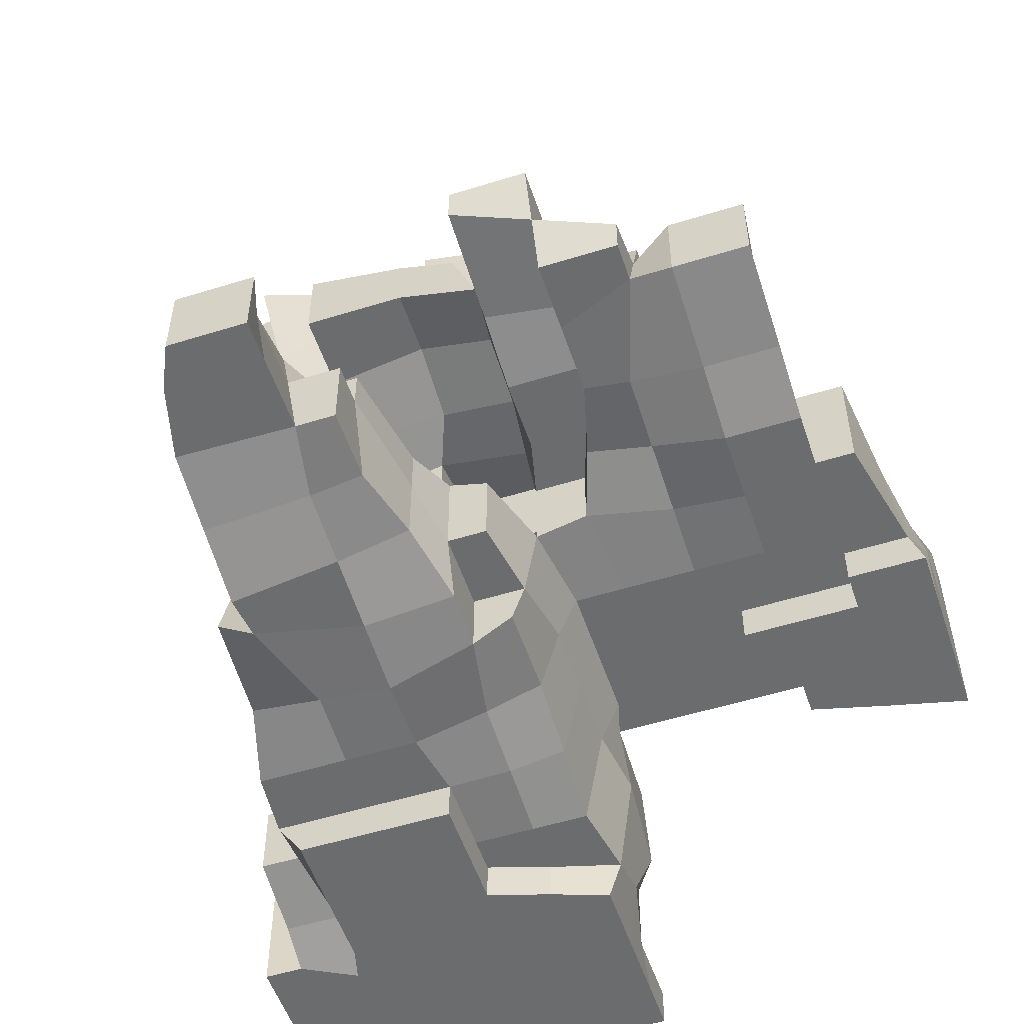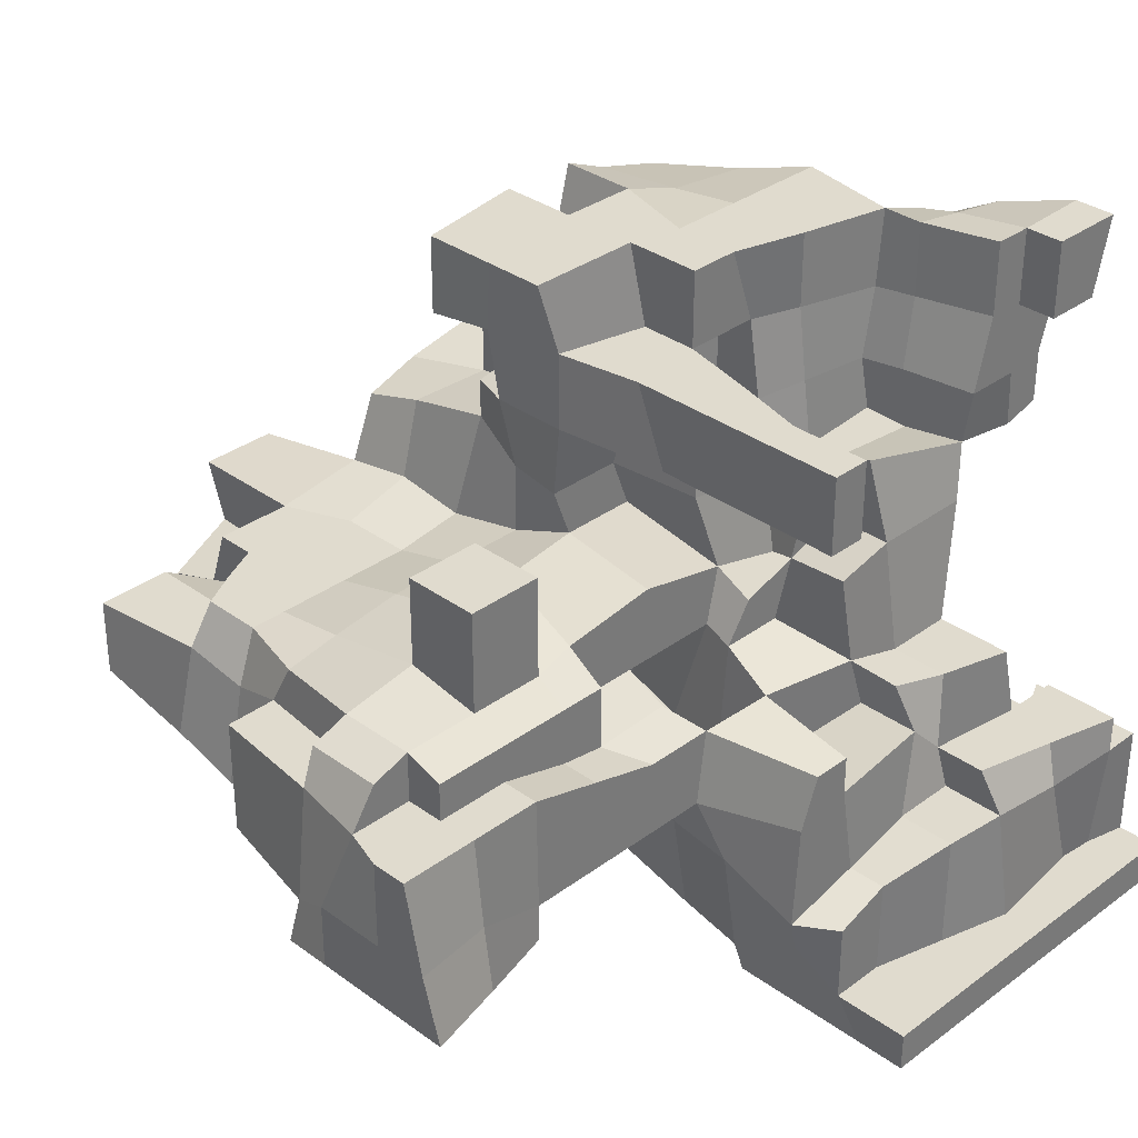
<metadata>
{"format":"obj","ext":"obj","renderer":"f3d","projection":"perspective","resolution":1024,"background":"white","views":[{"elev":-53.6,"azim":-161.6,"up":"+Z"},{"elev":33.4,"azim":-45.2,"up":"+Z"}]}
</metadata>
<code>
o Mountain.002
v -83.74 24.34 7.872
v -75.95 16.54 7.872
v -75.95 24.34 10.47
v -83.74 39.93 7.872
v -75.95 39.93 10.47
v -72.05 59.91 7.872
v -21.37 47.72 70.24
v -21.37 59.91 70.24
v -13.58 -14.65 54.65
v -13.58 1.433 54.65
v -13.58 -14.65 39.06
v -13.58 1.433 39.06
v -60.36 24.34 31.26
v -60.84 16.54 7.872
v -60.36 24.34 10.47
v -44.76 24.34 31.26
v -46.22 16.54 7.872
v -44.76 24.34 10.47
v -60.36 39.93 31.26
v -60.36 39.93 13.07
v -60.84 59.91 9.821
v -44.76 39.93 31.26
v -44.76 39.93 15.67
v -46.22 59.91 11.77
v -13.58 16.05 54.65
v -13.58 30.67 54.65
v -13.58 16.05 39.06
v -13.58 24.34 39.06
v -16.18 47.72 54.65
v -18.77 63.32 54.65
v -16.18 47.72 39.06
v -16.18 63.32 39.06
v -36.97 16.54 7.872
v -36.97 24.34 13.07
v -16.99 24.34 15.67
v -31.61 45.29 15.67
v -31.61 59.91 11.77
v -17.47 47.72 25.9
v -15.53 59.91 25.9
v -13.58 47.72 15.67
v -15.53 59.91 11.77
v -68.15 74.53 7.872
v -68.15 86.71 7.872
v -21.37 75.01 70.24
v -60.84 74.53 7.872
v -60.84 90.61 7.872
v -46.22 74.53 7.872
v -52.56 94.5 7.872
v -52.56 102.3 7.872
v -21.37 75.01 54.65
v -13.58 71.11 39.06
v -31.61 74.53 7.872
v -31.61 89.14 7.872
v -13.58 71.11 31.26
v -13.58 89.14 27.36
v -17.47 74.53 9.821
v -17.47 89.14 11.77
v -36.97 102.3 7.872
v -36.97 125.7 7.872
v -13.58 102.3 23.46
v -18.77 102.3 10.47
v -21.37 125.7 7.872
v -91.54 8.742 0.07544
v -91.54 4.844 -17.95
v -75.46 8.742 0.07544
v -75.46 6.793 -17.95
v -91.54 0.9459 -31.11
v -75.46 4.844 -31.11
v -91.54 16.05 0.07544
v -88.94 24.34 0.07544
v -91.54 16.05 -17.95
v -91.54 30.67 -17.95
v -75.95 16.54 0.07544
v -75.95 24.34 0.07544
v -75.95 32.13 -23.31
v -86.34 39.93 0.07544
v -83.74 63.32 0.07544
v -88.94 39.93 -23.31
v -83.74 63.32 -23.31
v -75.95 39.93 0.07544
v -73.35 63.32 0.07544
v -75.95 39.93 -23.31
v -75.95 63.32 -23.31
v -91.54 16.05 -31.11
v -91.54 30.67 -31.11
v -75.46 16.05 -31.11
v -75.95 32.13 -31.11
v -91.54 39.93 -31.11
v -75.95 39.93 -31.11
v -60.84 8.742 0.07544
v -60.36 8.742 -23.31
v -46.22 8.742 -3.823
v -46.22 8.742 -23.31
v -60.36 8.742 -31.11
v -31.61 8.742 -7.721
v -31.61 8.742 -23.31
v -13.58 -14.65 -7.721
v -17.47 8.742 -7.721
v -17.47 -14.65 -17.95
v -19.42 8.742 -23.31
v -13.58 -22.44 -38.91
v -13.58 -38.04 -54.5
v -13.58 -22.44 -54.5
v -18.77 -14.65 -38.91
v -19.42 1.433 -32.57
v -15.53 -13.19 -47.19
v -16.18 0.9459 -54.5
v -60.84 16.54 0.07544
v -60.36 16.54 -23.31
v -60.84 32.13 -23.31
v -46.22 16.54 -3.823
v -52.56 16.54 -23.31
v -52.56 32.13 -23.31
v -60.84 45.29 -23.31
v -60.84 59.91 -23.31
v -46.22 45.29 -23.31
v -46.22 59.91 -21.36
v -60.36 16.54 -31.11
v -60.84 32.13 -31.11
v -52.56 16.54 -31.11
v -52.56 32.13 -31.11
v -36.97 16.54 -5.122
v -36.97 24.34 0.07544
v -31.61 16.05 -23.31
v -31.61 30.67 -23.31
v -21.37 16.05 -3.823
v -21.37 24.34 0.07544
v -21.37 16.05 -23.31
v -21.37 30.67 -23.31
v -29.17 63.32 -7.721
v -31.61 45.29 -23.31
v -29.17 63.32 -20.72
v -18.77 47.72 0.07544
v -18.77 63.32 -7.721
v -21.37 45.29 -23.31
v -18.77 63.32 -23.31
v -17.47 16.05 -32.57
v -17.47 30.67 -32.57
v -13.58 16.05 -54.5
v -13.58 30.67 -50.6
v -17.47 45.29 -32.57
v -16.18 63.32 -38.91
v -13.58 45.29 -46.7
v -13.58 63.32 -46.7
v -13.58 -38.04 -62.3
v -13.58 -27.8 -62.3
v -13.58 -13.19 -62.3
v -13.58 0.9459 -62.3
v -72.05 74.53 -3.336
v -73.35 86.71 0.07544
v -75.95 74.53 -23.31
v -75.95 89.14 -19.42
v -75.95 110.1 0.07544
v -75.95 110.1 -15.52
v -60.84 90.61 0.07544
v -60.84 74.53 -23.31
v -60.84 89.14 -19.42
v -52.56 94.5 0.07544
v -46.22 74.53 -19.42
v -46.22 89.14 -17.47
v -60.84 110.1 0.07544
v -60.84 110.1 -15.52
v -52.56 106.2 -3.823
v -52.56 117.9 -7.721
v -52.56 110.1 -15.52
v -52.56 117.9 -15.52
v -33.07 74.53 -7.721
v -36.97 89.14 -7.721
v -33.07 74.53 -15.52
v -36.97 89.14 -15.52
v -21.37 74.53 -7.721
v -21.37 89.14 -7.721
v -13.58 78.91 -23.31
v -36.97 102.3 -5.122
v -36.97 121.8 -3.823
v -36.97 103.8 -15.52
v -36.97 117.9 -15.52
v -21.37 103.8 -3.823
v -21.37 125.7 0.07544
v -13.58 78.91 -38.91
v 48.8 0.9459 70.24
v 2.017 32.13 70.24
v 12.25 32.13 70.24
v 2.017 47.72 70.24
v 2.017 63.32 70.24
v 12.25 45.29 70.24
v 17.61 63.32 70.24
v 26.87 28.23 70.24
v 44.9 16.05 70.24
v 44.9 24.34 70.24
v 26.87 45.29 70.24
v 26.87 59.91 68.29
v 48.8 45.29 70.24
v 44.9 59.91 66.35
v -5.78 -14.65 54.65
v -5.78 1.433 54.65
v -5.78 -14.65 39.06
v -5.78 1.433 39.06
v 9.813 0.9459 15.67
v 48.8 0.9459 55.14
v 44.9 0.9459 40.52
v 25.41 8.742 31.26
v 25.41 3.545 15.67
v 46.2 3.545 28.66
v 46.2 3.545 15.67
v -1.882 16.05 54.65
v 2.017 32.13 54.65
v -1.882 16.05 39.06
v -0.5822 28.23 39.06
v 17.61 32.13 54.65
v 17.61 29.53 39.06
v 2.017 43.83 54.65
v 2.017 63.32 54.65
v -1.882 43.83 39.06
v -2.369 63.32 42.96
v 17.61 39.93 54.65
v 13.71 63.32 55.14
v 17.61 39.93 39.06
v 9.813 63.32 46.85
v -1.882 26.93 27.36
v 2.017 16.54 7.872
v 2.017 24.34 11.77
v 17.61 16.54 23.46
v 17.61 26.93 23.46
v 13.71 16.54 11.77
v 17.61 24.34 7.872
v -1.882 47.72 25.9
v 2.017 47.72 15.67
v 2.017 63.32 10.47
v 12.25 63.32 7.872
v 26.87 28.23 55.14
v 26.87 26.28 40.52
v 44.9 16.05 55.14
v 43.6 24.34 54.65
v 42.95 16.05 40.52
v 41 24.34 40.52
v 48.8 45.29 54.65
v 46.2 63.32 54.65
v 48.8 47.72 39.06
v 48.8 63.32 39.06
v 25.41 16.54 28.66
v 26.87 24.34 27.36
v 25.41 16.54 15.67
v 44.9 16.05 27.36
v 43.6 24.34 28.66
v 44.9 16.05 11.28
v 42.95 30.67 11.28
v 33.2 55.52 23.46
v 33.2 39.93 15.67
v 33.2 59.42 11.77
v 43.6 47.72 31.26
v 46.2 55.52 23.46
v 41 39.93 15.67
v 41 55.52 15.67
v 56.59 -6.851 70.24
v 56.59 0.9459 70.24
v 72.18 -6.851 70.24
v 72.18 1.433 70.24
v 56.1 16.05 68.29
v 56.1 24.34 66.35
v 68.29 16.05 66.35
v 64.39 24.34 62.45
v 56.59 -6.851 54.65
v 56.59 0.9459 54.65
v 56.1 0.9459 40.52
v 68.29 -6.851 54.65
v 68.29 0.9459 54.65
v 64.39 0.9459 41.98
v 56.59 0.9459 29.31
v 64.39 0.9459 31.26
v 56.59 26.93 54.65
v 56.59 16.54 39.06
v 56.59 32.13 39.06
v 66.34 16.05 55.14
v 64.39 28.23 55.14
v 64.39 16.54 39.06
v 64.39 32.13 39.06
v 56.59 45.29 54.65
v 56.59 63.32 54.65
v 56.59 47.72 39.06
v 56.59 63.32 39.06
v 56.59 16.54 26.06
v 56.59 30.67 27.36
v 64.39 16.54 31.26
v 56.59 47.72 31.26
v 2.017 78.91 70.24
v 17.61 78.91 70.24
v 26.87 78.91 66.35
v 41 78.91 62.45
v 2.017 78.91 54.65
v 2.017 71.11 41.66
v 2.017 86.71 39.06
v 13.71 78.91 55.14
v 9.813 78.91 44.26
v 12.25 90.61 42.96
v 2.017 71.11 31.26
v 2.017 86.71 28.66
v -2.369 74.53 11.77
v -2.369 89.14 15.67
v 17.61 89.31 31.26
v 12.25 74.53 11.77
v 17.61 86.71 15.67
v -2.369 102.3 27.36
v -2.369 102.3 15.67
v 17.61 102.3 31.26
v 17.61 102.3 15.67
v 26.87 78.91 55.14
v 33.2 78.91 46.85
v 33.2 94.5 46.85
v 44.9 78.91 55.14
v 48.8 78.91 46.85
v 30.6 78.91 23.46
v 29.3 90.61 25.9
v 29.3 74.53 11.77
v 25.41 86.71 15.67
v 48.8 78.91 23.46
v -5.78 -14.65 -7.721
v -5.78 4.844 -3.823
v -5.78 -14.65 -15.52
v -5.78 4.844 -19.42
v 17.61 -6.851 -7.721
v 13.71 0.9459 -3.823
v 17.61 -12.05 -15.52
v 17.61 0.9459 -15.52
v -2.369 -22.44 -35.01
v -2.369 -38.04 -54.5
v -2.369 -22.44 -54.5
v 12.25 -26.34 -31.11
v 12.25 -38.04 -54.5
v 12.25 -26.34 -54.5
v -2.369 -14.65 -35.01
v -2.369 4.844 -54.5
v 12.25 -14.65 -31.11
v 9.813 8.742 -54.5
v 25.41 -22.44 -23.31
v 41.49 -26.34 -23.31
v 26.87 -10.75 -7.721
v 26.87 0.9459 -7.721
v 25.41 -12.05 -23.31
v 41 -14.65 -7.721
v 41 0.9459 -7.721
v 44.9 -14.65 -23.31
v 44.9 1.433 -17.95
v 25.41 -27.64 -31.11
v 26.87 -38.04 -54.5
v 26.87 -30.24 -54.5
v 41.49 -28.29 -32.57
v 41.49 -38.04 -54.5
v 48.8 -27.64 -54.5
v 25.41 -14.65 -31.11
v 48.8 -14.65 -31.11
v 48.8 1.433 -31.11
v 44.9 -13.19 -54.5
v 41 1.433 -50.6
v -3.181 16.54 0.07544
v -0.5822 24.34 0.07544
v -5.78 16.05 -23.31
v -1.882 30.67 -23.31
v 9.813 16.54 0.07544
v 2.017 47.72 0.07544
v 2.017 63.32 -3.336
v 2.017 45.29 -23.31
v 2.017 63.32 -20.72
v 9.813 63.32 -7.721
v 9.813 63.32 -15.52
v -2.369 16.05 -54.5
v -2.369 30.67 -52.55
v 9.813 16.05 -54.5
v 9.813 32.13 -54.5
v -5.78 63.32 -38.91
v -2.369 45.29 -50.6
v -5.78 63.32 -51.9
v 12.25 45.29 -54.5
v 12.25 59.91 -54.5
v 41 16.05 -3.336
v 41 32.13 0.07544
v 44.9 16.05 -17.95
v 42.95 30.67 -17.95
v 33.2 39.93 0.07544
v 30.6 63.32 -7.721
v 33.2 39.93 -23.31
v 29.3 59.91 -23.31
v 41 39.93 0.07544
v 41 39.93 -23.31
v 41 59.91 -23.31
v 26.87 32.13 -54.5
v 48.8 16.54 -31.11
v 46.85 30.67 -32.57
v 43.6 16.54 -46.7
v 46.2 32.13 -54.5
v 26.87 45.29 -54.5
v 26.87 59.91 -52.55
v 42.95 45.29 -32.57
v 41 59.91 -32.57
v 44.9 45.29 -54.5
v 41 59.91 -50.6
v -2.369 -38.04 -62.3
v -2.369 -27.8 -62.3
v 12.25 -38.04 -62.3
v 12.25 -27.8 -62.3
v -2.369 -13.19 -62.3
v -2.369 4.844 -62.3
v 12.25 -13.19 -62.3
v 9.813 8.742 -62.3
v 26.87 -38.04 -62.3
v 26.87 -27.8 -62.3
v 41.49 -38.04 -62.3
v 48.8 -22.44 -62.3
v 26.87 -13.19 -62.3
v 26.87 1.433 -62.3
v 44.9 -13.19 -62.3
v 41 1.433 -62.3
v 9.813 16.05 -62.3
v 9.813 32.13 -62.3
v 26.87 16.05 -62.3
v 26.87 32.13 -62.3
v 41 16.05 -62.3
v 41 32.13 -62.3
v 56.59 -30.24 -23.31
v 56.59 -14.65 -23.31
v 56.59 -30.24 -31.11
v 56.1 -38.04 -54.5
v 56.1 -28.29 -54.5
v 64.39 -30.24 -31.11
v 64.39 -38.04 -54.5
v 64.39 -30.24 -54.5
v 56.59 -10.75 -31.11
v 56.59 1.433 -31.11
v 56.59 -6.851 -54.5
v 56.59 1.433 -50.6
v 64.39 -6.851 -31.11
v 64.39 -6.851 -54.5
v 56.59 16.54 -31.11
v 56.59 16.54 -46.7
v 56.1 -38.04 -62.3
v 56.1 -26.34 -62.3
v 64.39 -38.04 -62.3
v 64.39 -30.24 -62.3
v -5.78 78.91 -20.72
v -1.882 89.14 -23.31
v 9.813 78.91 -7.721
v 9.813 78.91 -18.12
v 9.813 87.68 -21.36
v 2.017 110.1 -23.31
v 9.813 110.1 -23.31
v 13.71 118.4 -23.31
v -5.78 78.91 -38.91
v -1.882 89.14 -32.57
v -5.78 74.53 -50.6
v -1.882 89.14 -46.7
v 12.25 74.53 -52.55
v 12.25 89.14 -50.6
v 2.017 110.1 -31.11
v 2.017 117.9 -31.11
v 2.017 103.8 -46.7
v 2.017 117.9 -46.7
v 9.813 110.1 -31.11
v 12.41 117.9 -31.11
v 12.25 103.8 -48.65
v 9.813 117.9 -46.7
v 25.41 78.91 -7.721
v 29.3 75.01 -19.42
v 33.2 89.14 -19.42
v 41 71.11 -23.31
v 29.3 103.8 -23.31
v 25.41 118.4 -23.31
v 33.2 75.01 -32.57
v 33.2 89.14 -32.57
v 33.2 78.91 -51.9
v 33.2 89.14 -54.5
v 41 75.01 -32.57
v 41 78.91 -46.7
v 31.25 103.8 -32.57
v 29.3 118.4 -32.57
v 33.2 103.8 -50.6
v 33.2 118.4 -46.7
v 17.61 133.5 -23.31
v 12.41 133.5 -31.11
v 9.813 141.3 -31.11
v 9.813 133 -46.7
v 9.813 141.3 -46.7
v 25.41 133.5 -23.31
v 28 133.5 -31.11
v 25.41 141.3 -31.11
v 29.3 133 -46.7
v 25.41 141.3 -46.7
f 1 3 5 4
f 9 10 12 11
f 14 17 18 15
f 13 15 18 16
f 20 23 24 21
f 22 23 20 19
f 25 26 28 27
f 29 30 32 31
f 38 39 41 40
f 36 40 41 37
f 17 33 34 18
f 23 36 37 24
f 31 32 39 38
f 13 19 20 15
f 18 23 22 16
f 13 16 22 19
f 26 29 31 28
f 34 35 40 36
f 18 34 36 23
f 2 14 15 3
f 5 20 21 6
f 3 15 20 5
f 7 8 30 29
f 10 25 27 12
f 45 47 48 46
f 54 55 57 56
f 52 56 57 53
f 58 61 62 59
f 47 52 53 48
f 55 60 61 57
f 53 57 61 58
f 48 53 58 49
f 42 45 46 43
f 63 64 66 65
f 64 67 68 66
f 69 70 72 71
f 69 73 74 70
f 76 77 79 78
f 76 80 81 77
f 79 83 82 78
f 81 83 79 77
f 85 87 86 84
f 71 72 85 84
f 82 89 88 78
f 70 76 78 72
f 88 89 87 85
f 72 78 88 85
f 87 89 82 75
f 90 91 93 92
f 97 98 100 99
f 95 96 100 98
f 104 105 107 106
f 92 93 96 95
f 99 100 105 104
f 101 104 106 103
f 115 117 116 114
f 119 121 120 118
f 128 129 127 126
f 122 126 127 123
f 125 129 128 124
f 135 136 134 133
f 132 136 135 131
f 134 136 132 130
f 137 138 140 139
f 141 142 144 143
f 113 125 124 112
f 117 132 131 116
f 120 121 113 112
f 109 118 120 112
f 113 121 119 110
f 128 129 138 137
f 135 136 142 141
f 114 116 113 110
f 129 135 133 127
f 131 135 129 125
f 138 141 143 140
f 129 135 141 138
f 116 131 125 113
f 65 66 91 90
f 66 68 94 91
f 83 115 114 82
f 87 119 118 86
f 82 114 110 75
f 110 119 87 75
f 102 103 146 145
f 106 107 148 147
f 103 106 147 146
f 63 69 71 64
f 63 65 73 69
f 84 86 68 67
f 64 71 84 67
f 90 92 111 108
f 109 112 93 91
f 100 128 126 98
f 95 98 126 122
f 124 128 100 96
f 105 137 139 107
f 94 118 109 91
f 100 128 137 105
f 92 95 122 111
f 112 124 96 93
f 65 90 108 73
f 86 118 94 68
f 149 150 152 151
f 150 153 154 152
f 157 160 159 156
f 163 164 166 165
f 163 165 162 161
f 169 170 168 167
f 168 172 171 167
f 176 177 175 174
f 175 179 178 174
f 160 170 169 159
f 163 174 175 164
f 166 177 176 165
f 175 177 166 164
f 155 158 163 161
f 162 165 160 157
f 170 176 174 168
f 174 178 172 168
f 165 176 170 160
f 152 157 156 151
f 161 162 154 153
f 150 155 161 153
f 154 162 157 152
f 184 186 187 185
f 191 193 194 192
f 186 191 192 187
f 182 183 186 184
f 188 190 193 191
f 183 188 191 186
f 197 198 196 195
f 202 203 205 204
f 208 209 207 206
f 212 214 218 216
f 217 219 215 213
f 223 224 226 225
f 221 225 226 222
f 220 222 226 224
f 233 234 236 235
f 231 232 236 234
f 246 247 245 244
f 241 244 245 242
f 253 254 252 251
f 250 254 253 249
f 252 254 250 248
f 210 211 232 231
f 223 241 242 224
f 223 225 243 241
f 209 220 224 211
f 235 236 245 244
f 232 242 245 236
f 251 252 240 239
f 209 214 212 207
f 210 216 218 211
f 212 216 210 207
f 209 211 218 214
f 220 227 228 222
f 247 253 251 245
f 209 214 227 220
f 211 224 242 232
f 255 257 258 256
f 259 261 262 260
f 264 267 266 263
f 264 265 268 267
f 265 269 270 268
f 276 277 275 274
f 273 277 276 272
f 275 277 273 271
f 280 281 279 278
f 282 283 273 272
f 276 284 282 272
f 273 280 278 271
f 283 285 280 273
f 189 259 260 190
f 200 201 265 264
f 201 204 269 265
f 237 278 279 238
f 240 281 280 239
f 279 281 240 238
f 245 283 282 244
f 234 271 278 237
f 251 285 283 245
f 280 285 251 239
f 255 256 264 263
f 266 267 258 257
f 255 263 266 257
f 182 207 210 183
f 189 190 234 233
f 188 231 234 190
f 187 217 213 185
f 237 238 194 193
f 182 184 212 207
f 234 237 193 190
f 183 210 231 188
f 274 275 262 261
f 262 275 271 260
f 198 208 206 196
f 200 233 235 201
f 202 241 243 203
f 205 246 244 204
f 202 204 244 241
f 201 235 244 204
f 199 203 243 225
f 256 258 261 259
f 268 276 274 267
f 282 284 270 269
f 270 284 276 268
f 181 189 233 200
f 267 274 261 258
f 181 256 259 189
f 244 282 269 204
f 181 200 264 256
f 260 271 234 190
f 291 294 295 292
f 299 302 301 298
f 305 306 304 303
f 310 311 308 307
f 314 315 313 312
f 294 308 309 295
f 307 308 294 293
f 302 315 314 301
f 313 315 302 300
f 291 292 297 296
f 295 300 297 292
f 312 313 309 308
f 311 316 312 308
f 302 306 305 300
f 297 300 305 303
f 304 306 302 299
f 309 313 300 295
f 289 310 307 288
f 288 307 293 287
f 319 320 318 317
f 321 322 324 323
f 319 323 324 320
f 318 320 324 322
f 326 329 330 327
f 325 327 330 328
f 342 343 341 340
f 337 340 341 338
f 337 339 342 340
f 345 348 349 346
f 344 346 349 347
f 321 337 338 322
f 321 323 339 337
f 329 345 346 330
f 328 330 346 344
f 335 344 347 336
f 319 331 333 323
f 351 352 343 342
f 325 328 333 331
f 335 336 342 339
f 335 339 350 344
f 328 344 350 333
f 323 333 350 339
f 355 356 358 357
f 360 361 363 362
f 364 365 363 361
f 367 369 368 366
f 372 374 373 371
f 377 378 376 375
f 381 382 380 379
f 381 384 385 382
f 383 384 381 379
f 389 390 388 387
f 395 396 394 393
f 392 396 395 391
f 374 392 391 373
f 387 388 378 377
f 393 394 385 384
f 356 360 362 358
f 371 373 369 367
f 378 384 383 376
f 390 395 393 388
f 391 395 390 386
f 388 393 384 378
f 373 391 386 369
f 398 400 399 397
f 402 404 403 401
f 406 408 407 405
f 410 412 411 409
f 400 406 405 399
f 404 410 409 403
f 401 403 400 398
f 409 411 408 406
f 403 409 406 400
f 416 418 417 415
f 414 416 415 413
f 422 425 426 423
f 421 423 426 424
f 429 430 428 427
f 431 432 429 427
f 426 432 431 424
f 421 424 431 427
f 429 432 426 423
f 421 427 420 419
f 436 438 437 435
f 348 422 423 349
f 347 349 423 421
f 351 427 428 352
f 354 430 429 353
f 336 419 420 342
f 353 429 423 349
f 336 347 421 419
f 420 427 351 342
f 433 434 389 387
f 408 436 435 407
f 326 397 399 329
f 345 405 407 348
f 334 404 402 332
f 411 412 354 353
f 408 411 353 349
f 329 399 405 345
f 437 438 426 425
f 422 435 437 425
f 426 438 436 423
f 368 369 414 413
f 417 418 390 389
f 390 418 416 386
f 386 416 414 369
f 318 355 357 320
f 318 322 359 355
f 366 368 334 332
f 343 377 375 341
f 352 387 377 343
f 415 417 412 410
f 413 415 410 404
f 430 434 433 428
f 334 368 413 404
f 412 417 389 354
f 352 428 433 387
f 389 434 430 354
f 348 407 435 422
f 423 436 408 349
f 439 442 443 440
f 447 448 450 449
f 450 452 451 449
f 453 454 456 455
f 453 457 458 454
f 456 460 459 455
f 458 460 456 454
f 469 470 468 467
f 471 472 469 467
f 475 476 474 473
f 442 462 463 443
f 461 462 442 441
f 445 465 466 446
f 452 470 469 451
f 460 476 475 459
f 439 440 448 447
f 467 468 463 462
f 464 471 467 462
f 445 446 458 457
f 445 457 453 444
f 473 474 466 465
f 440 443 445 444
f 448 453 455 450
f 455 459 452 450
f 470 475 473 468
f 440 444 453 448
f 468 473 465 463
f 443 463 465 445
f 459 475 470 452
f 478 479 481 480
f 485 486 484 483
f 478 483 484 479
f 481 486 485 480
f 484 486 481 479
f 482 483 478 477
f 458 478 480 460
f 476 485 483 474
f 446 477 478 458
f 474 483 482 466
f 446 466 482 477
f 480 485 476 460
f 7 184 185 8
f 9 195 196 10
f 12 198 197 11
f 9 11 197 195
f 25 206 207 26
f 28 209 208 27
f 213 215 32 30
f 41 229 228 40
f 38 40 228 227
f 26 207 212 29
f 31 214 209 28
f 35 222 228 40
f 31 38 227 214
f 10 196 206 25
f 27 208 198 12
f 7 29 212 184
f 54 296 297 55
f 57 299 298 56
f 303 304 61 60
f 55 297 303 60
f 61 304 299 57
f 291 296 54 51
f 286 290 50 44
f 97 317 318 98
f 97 99 319 317
f 318 320 100 98
f 102 326 327 103
f 101 103 327 325
f 101 325 331 104
f 99 104 331 319
f 128 357 358 129
f 135 362 363 136
f 140 367 366 139
f 144 372 371 143
f 370 372 144 142
f 133 360 356 127
f 129 358 362 135
f 143 371 367 140
f 146 398 397 145
f 148 402 401 147
f 147 401 398 146
f 100 320 357 128
f 139 366 332 107
f 102 145 397 326
f 332 402 148 107
f 439 447 180 173
f 2 3 74 73
f 1 70 74 3
f 5 6 81 80
f 5 80 76 4
f 1 4 76 70
f 14 108 111 17
f 122 123 34 33
f 34 123 127 35
f 133 134 41 40
f 17 111 122 33
f 2 73 108 14
f 203 338 341 205
f 199 322 338 203
f 221 222 356 355
f 221 355 359 225
f 375 376 247 246
f 228 229 361 360
f 230 364 361 229
f 379 380 250 249
f 253 383 379 249
f 376 383 253 247
f 250 380 364 230
f 199 225 359 322
f 341 375 246 205
f 42 43 150 149
f 48 158 155 46
f 171 172 57 56
f 58 59 175 174
f 178 179 62 61
f 62 179 175 59
f 48 49 163 158
f 172 178 61 57
f 58 174 163 49
f 46 155 150 43
f 21 24 47 45
f 39 54 56 41
f 37 41 56 52
f 32 51 54 39
f 24 37 52 47
f 8 44 50 30
f 6 21 45 42
f 81 149 151 83
f 156 159 117 115
f 132 169 167 130
f 167 171 134 130
f 136 173 180 142
f 159 169 132 117
f 151 156 115 83
f 192 194 289 288
f 187 192 288 287
f 217 293 294 219
f 215 219 294 291
f 298 301 230 229
f 240 311 310 238
f 250 314 312 248
f 312 316 252 248
f 252 316 311 240
f 301 314 250 230
f 213 290 286 185
f 187 287 293 217
f 238 310 289 194
f 364 441 442 365
f 363 365 442 439
f 370 447 449 372
f 449 451 374 372
f 382 462 461 380
f 382 385 464 462
f 396 472 471 394
f 469 472 396 392
f 394 471 464 385
f 364 380 461 441
f 451 469 392 374
f 6 42 149 81
f 134 171 56 41
f 8 185 286 44
f 50 290 213 30
f 32 215 291 51
f 56 298 229 41
f 136 363 439 173
f 180 447 370 142
f 35 127 356 222
f 228 360 133 40

</code>
